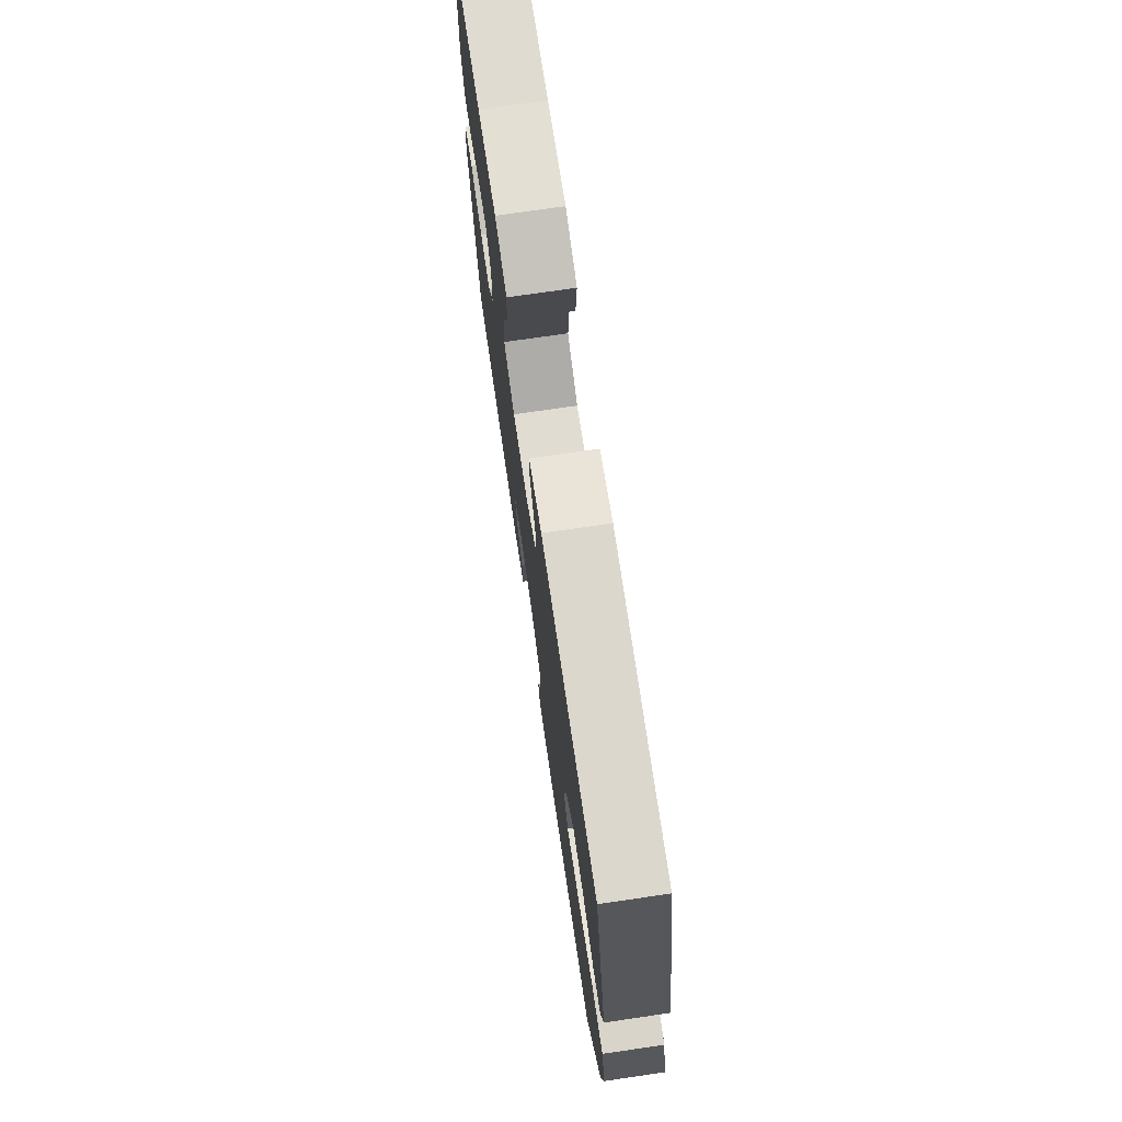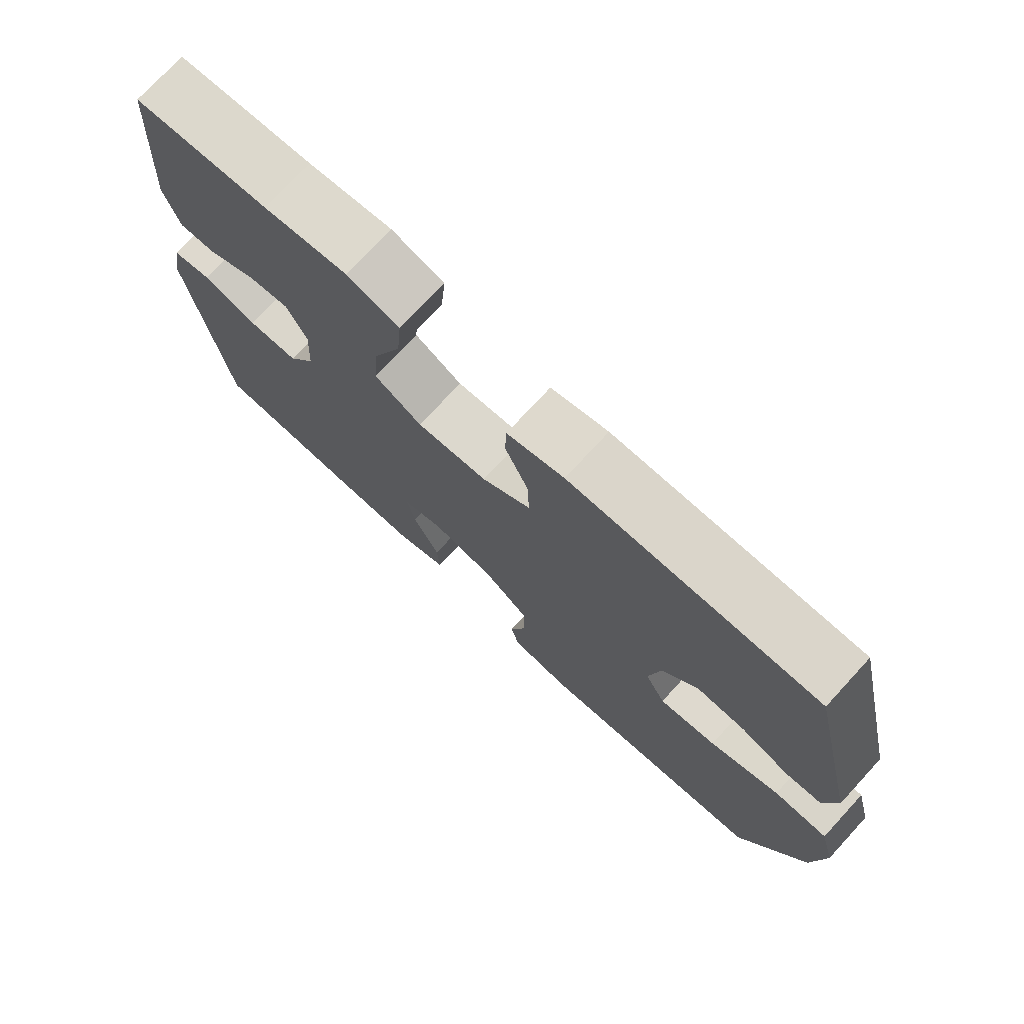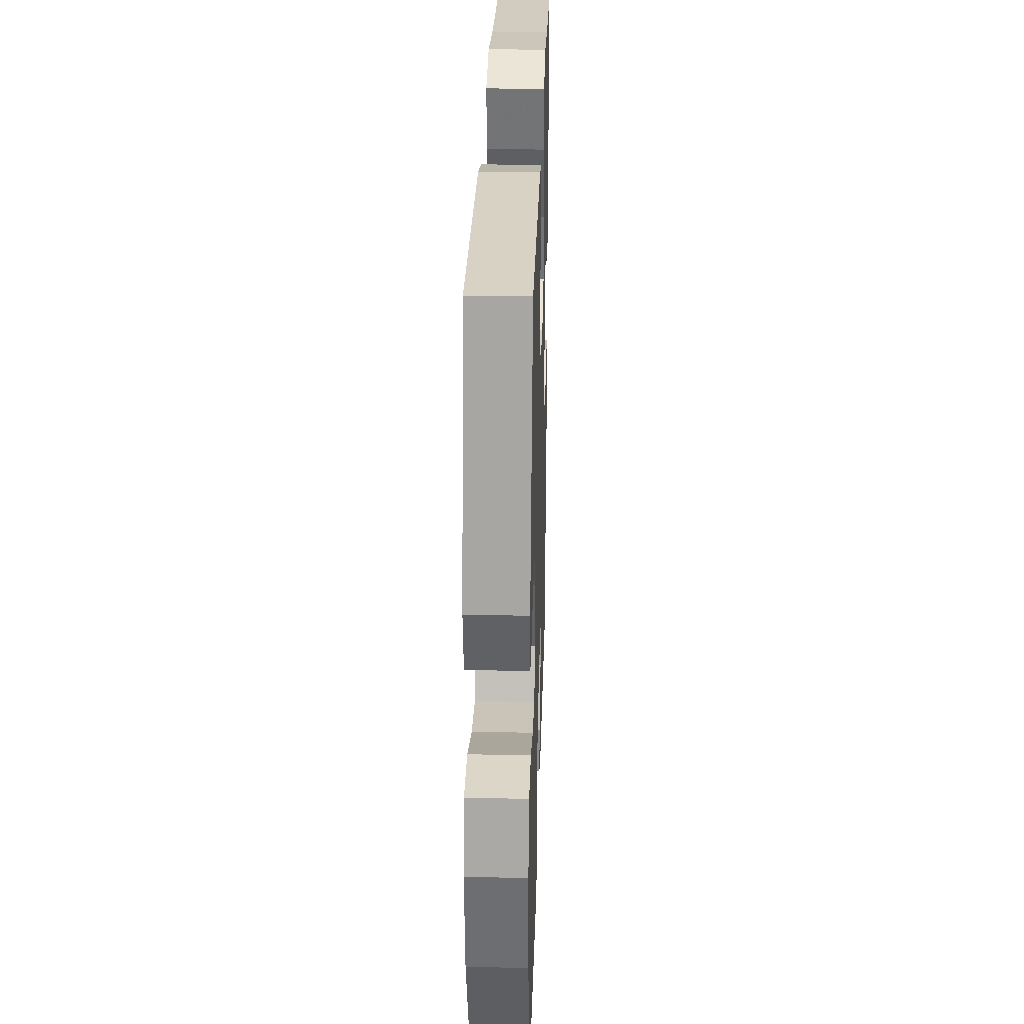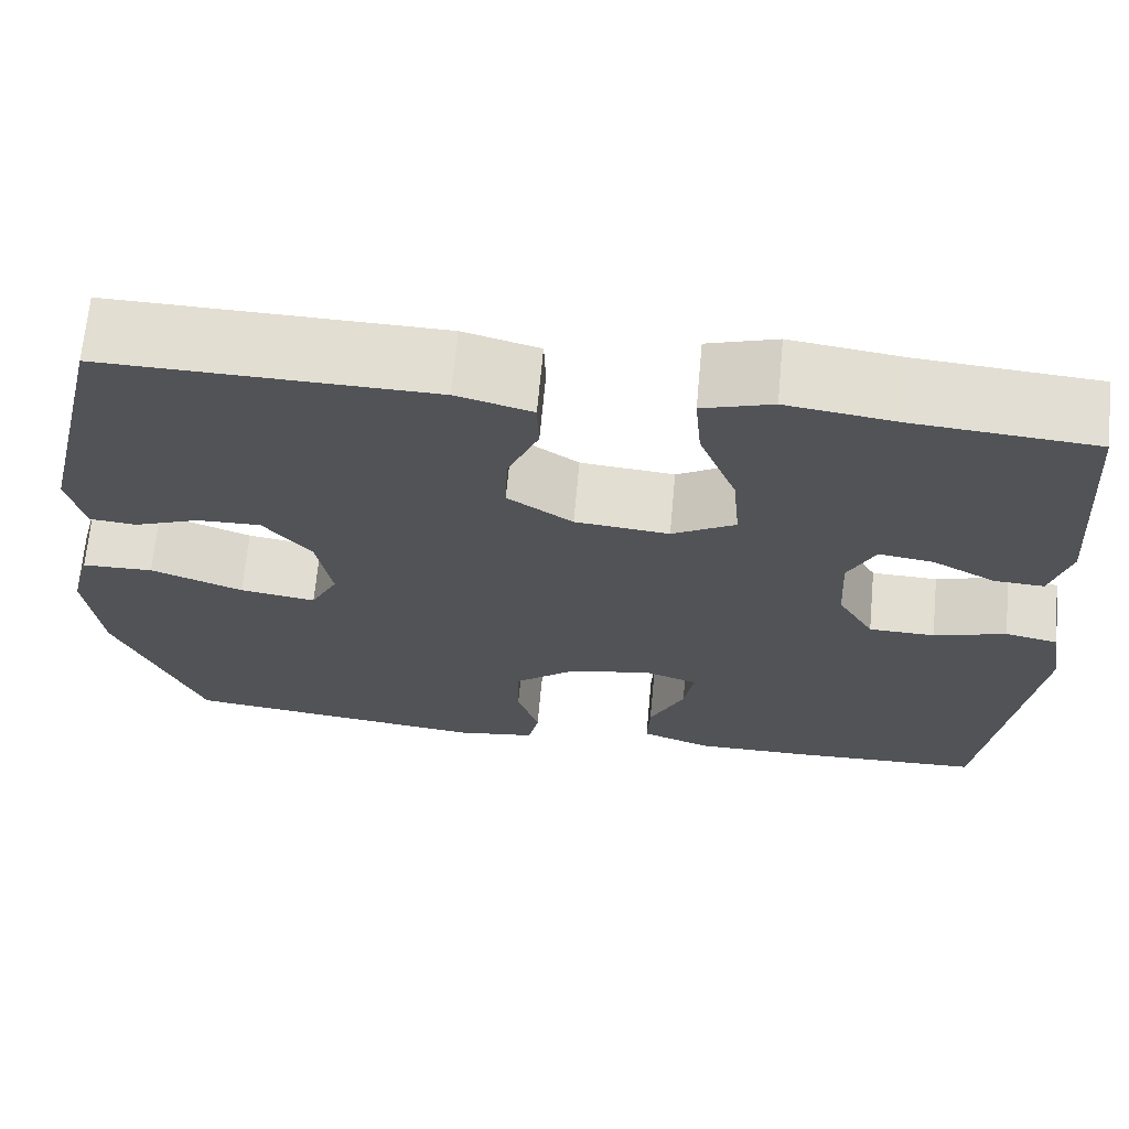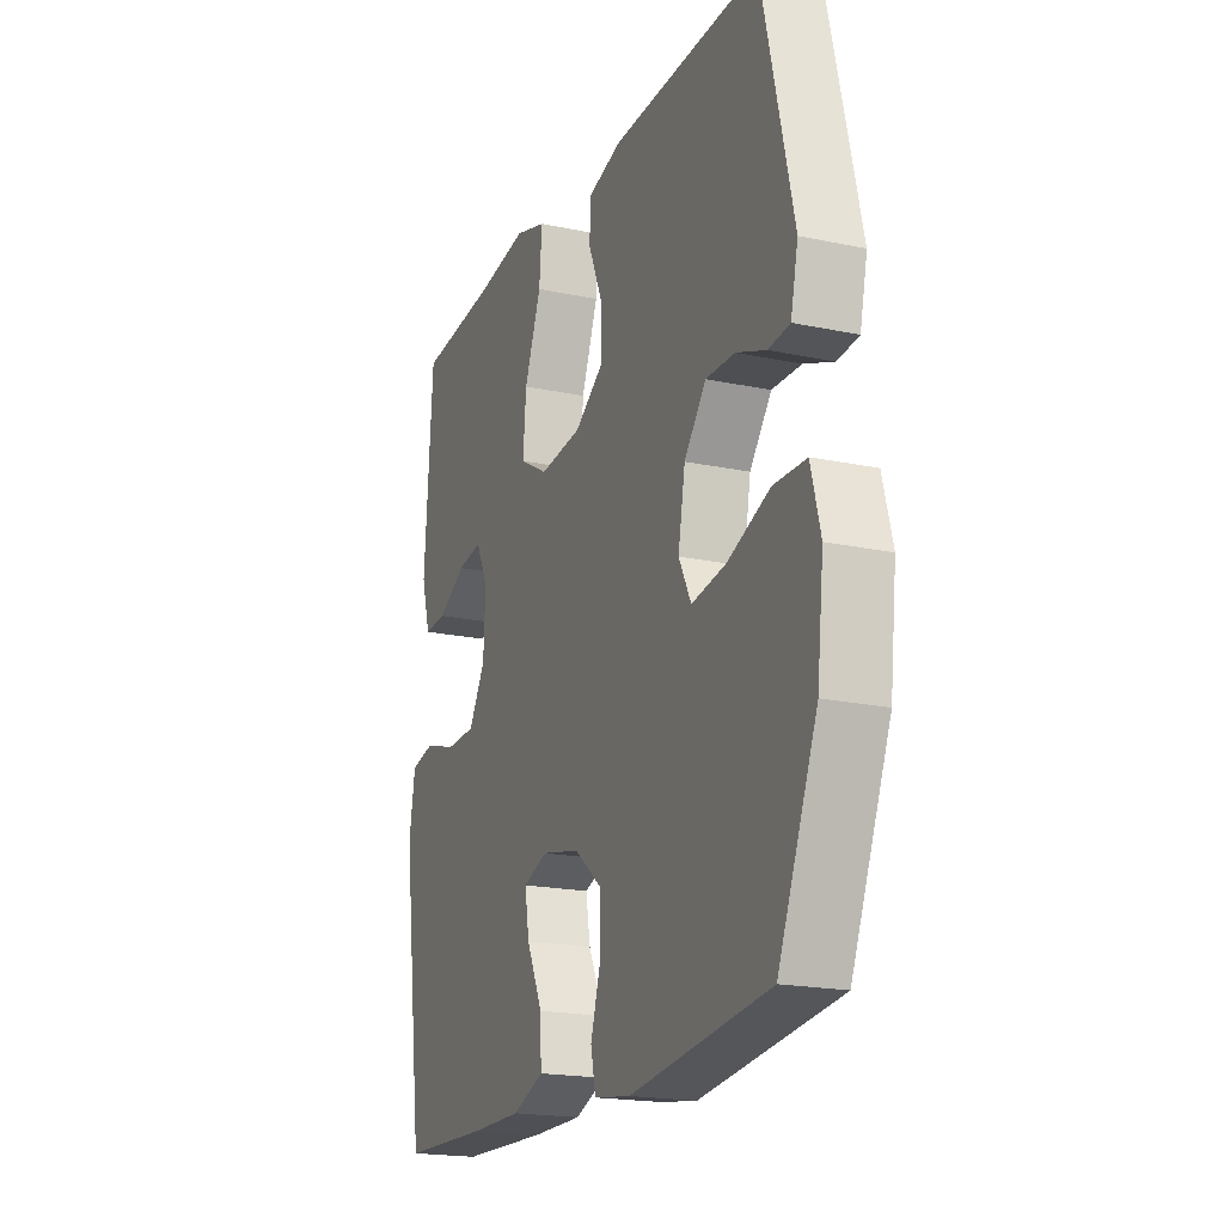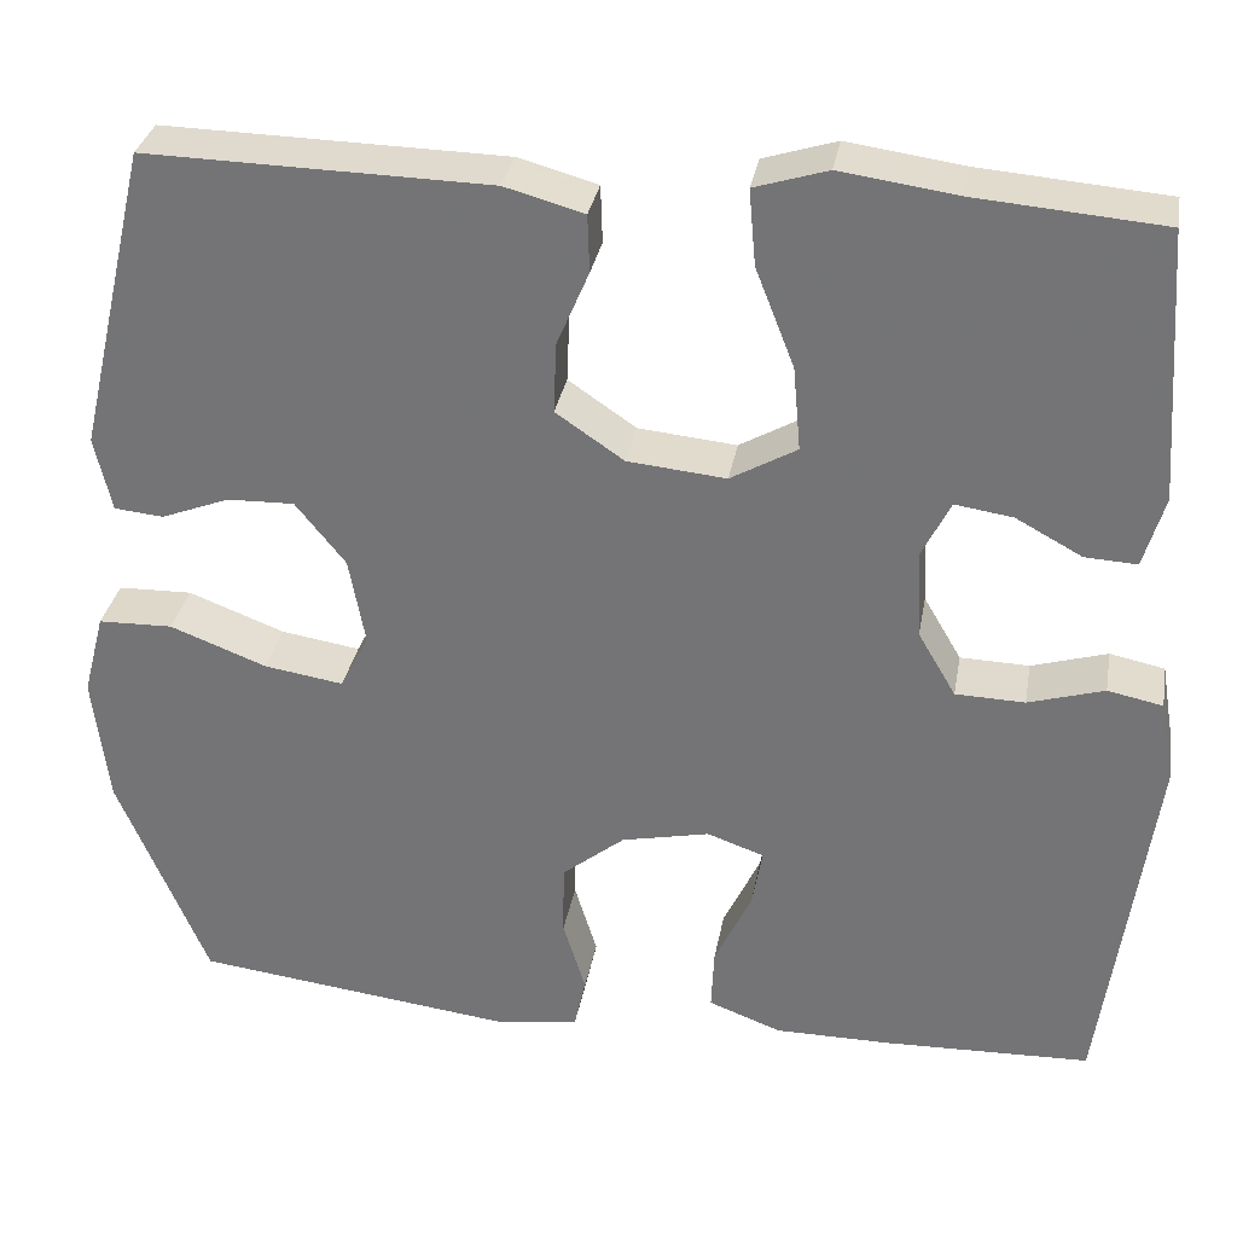
<metadata>
{"format":"obj","ext":"obj","renderer":"f3d","projection":"perspective","resolution":1024,"background":"white","views":[{"elev":74.3,"azim":81.7,"up":"+Z"},{"elev":74.7,"azim":42.7,"up":"+Z"},{"elev":28.8,"azim":91.7,"up":"+Z"},{"elev":67.8,"azim":-174.7,"up":"+Z"},{"elev":-19.4,"azim":68.4,"up":"+Z"},{"elev":32.2,"azim":-170.0,"up":"+Z"}]}
</metadata>
<code>
v 0.5 0.07 -0.5
v 0.162 0.07 -0.541
v 0.073 0.07 -0.528
v 0.061 0.07 -0.473
v 0.085 0.07 -0.395
v 0.084 0.07 -0.318
v 0.018 0.07 -0.265
v -0.075 0.07 -0.245
v -0.135 0.07 -0.266
v -0.124 0.07 -0.33
v -0.085 0.07 -0.412
v -0.082 0.07 -0.478
v -0.159 0.07 -0.507
v -0.282 0.07 -0.507
v -0.5 0.07 -0.5
v -0.553 0.07 -0.113
v -0.538 0.07 -0.025
v -0.48 0.07 -0.013
v -0.4 0.07 -0.037
v -0.327 0.07 -0.035
v -0.287 0.07 0.033
v -0.282 0.07 0.127
v -0.312 0.07 0.188
v -0.373 0.07 0.179
v -0.443 0.07 0.141
v -0.498 0.07 0.138
v -0.52 0.07 0.214
v -0.5 0.07 0.5
v -0.302 0.07 0.516
v -0.179 0.07 0.533
v -0.102 0.07 0.509
v -0.109 0.07 0.429
v -0.15 0.07 0.324
v -0.158 0.07 0.235
v -0.088 0.07 0.195
v 0.016 0.07 0.205
v 0.088 0.07 0.254
v 0.085 0.07 0.329
v 0.051 0.07 0.409
v 0.053 0.07 0.47
v 0.137 0.07 0.493
v 0.5 0.07 0.5
v 0.576 0.07 0.175
v 0.558 0.07 0.096
v 0.506 0.07 0.091
v 0.434 0.07 0.119
v 0.363 0.07 0.121
v 0.31 0.07 0.055
v 0.293 0.07 -0.038
v 0.323 0.07 -0.097
v 0.407 0.07 -0.084
v 0.509 0.07 -0.045
v 0.588 0.07 -0.047
v 0.611 0.07 -0.135
v 0.595 0.07 -0.272
v 0.5 0 -0.5
v 0.162 0 -0.541
v 0.073 0 -0.528
v 0.061 0 -0.473
v 0.085 0 -0.395
v 0.084 0 -0.318
v 0.018 0 -0.265
v -0.075 0 -0.245
v -0.135 0 -0.266
v -0.124 0 -0.33
v -0.085 0 -0.412
v -0.082 0 -0.478
v -0.159 0 -0.507
v -0.282 0 -0.507
v -0.5 0 -0.5
v -0.553 0 -0.113
v -0.538 0 -0.025
v -0.48 0 -0.013
v -0.4 0 -0.037
v -0.327 0 -0.035
v -0.287 0 0.033
v -0.282 0 0.127
v -0.312 0 0.188
v -0.373 0 0.179
v -0.443 0 0.141
v -0.498 0 0.138
v -0.52 0 0.214
v -0.5 0 0.5
v -0.302 0 0.516
v -0.179 0 0.533
v -0.102 0 0.509
v -0.109 0 0.429
v -0.15 0 0.324
v -0.158 0 0.235
v -0.088 0 0.195
v 0.016 0 0.205
v 0.088 0 0.254
v 0.085 0 0.329
v 0.051 0 0.409
v 0.053 0 0.47
v 0.137 0 0.493
v 0.5 0 0.5
v 0.576 0 0.175
v 0.558 0 0.096
v 0.506 0 0.091
v 0.434 0 0.119
v 0.363 0 0.121
v 0.31 0 0.055
v 0.293 0 -0.038
v 0.323 0 -0.097
v 0.407 0 -0.084
v 0.509 0 -0.045
v 0.588 0 -0.047
v 0.611 0 -0.135
v 0.595 0 -0.272
f 51 52 53 54
f 50 51 54 55
f 43 44 45 46
f 43 46 47
f 42 43 47
f 41 42 47 48
f 38 39 40 41
f 37 38 41 48
f 30 31 32 33
f 29 30 33 34
f 28 29 34
f 27 28 34
f 24 25 26 27
f 23 24 27 34
f 22 23 34 35
f 16 17 18 19
f 16 19 20
f 15 16 20
f 14 15 20 21
f 10 11 12 13
f 9 10 13 14
f 2 3 4 5
f 2 5 6
f 50 55 1 2
f 49 50 2 6
f 36 37 48 49
f 36 49 6 7
f 35 36 7 8
f 22 35 8 9
f 9 14 21 22
f 109 108 107 106
f 110 109 106 105
f 101 100 99 98
f 102 101 98
f 102 98 97
f 103 102 97 96
f 96 95 94 93
f 103 96 93 92
f 88 87 86 85
f 89 88 85 84
f 89 84 83
f 89 83 82
f 82 81 80 79
f 89 82 79 78
f 90 89 78 77
f 74 73 72 71
f 75 74 71
f 75 71 70
f 76 75 70 69
f 68 67 66 65
f 69 68 65 64
f 60 59 58 57
f 61 60 57
f 57 56 110 105
f 61 57 105 104
f 104 103 92 91
f 62 61 104 91
f 63 62 91 90
f 64 63 90 77
f 77 76 69 64
f 1 56 57 2
f 2 57 58 3
f 3 58 59 4
f 4 59 60 5
f 5 60 61 6
f 6 61 62 7
f 7 62 63 8
f 8 63 64 9
f 9 64 65 10
f 10 65 66 11
f 11 66 67 12
f 12 67 68 13
f 13 68 69 14
f 14 69 70 15
f 15 70 71 16
f 16 71 72 17
f 17 72 73 18
f 18 73 74 19
f 19 74 75 20
f 20 75 76 21
f 21 76 77 22
f 22 77 78 23
f 23 78 79 24
f 24 79 80 25
f 25 80 81 26
f 26 81 82 27
f 27 82 83 28
f 28 83 84 29
f 29 84 85 30
f 30 85 86 31
f 31 86 87 32
f 32 87 88 33
f 33 88 89 34
f 34 89 90 35
f 35 90 91 36
f 36 91 92 37
f 37 92 93 38
f 38 93 94 39
f 39 94 95 40
f 40 95 96 41
f 41 96 97 42
f 42 97 98 43
f 43 98 99 44
f 44 99 100 45
f 45 100 101 46
f 46 101 102 47
f 47 102 103 48
f 48 103 104 49
f 49 104 105 50
f 50 105 106 51
f 51 106 107 52
f 52 107 108 53
f 53 108 109 54
f 54 109 110 55
f 55 110 56 1

</code>
